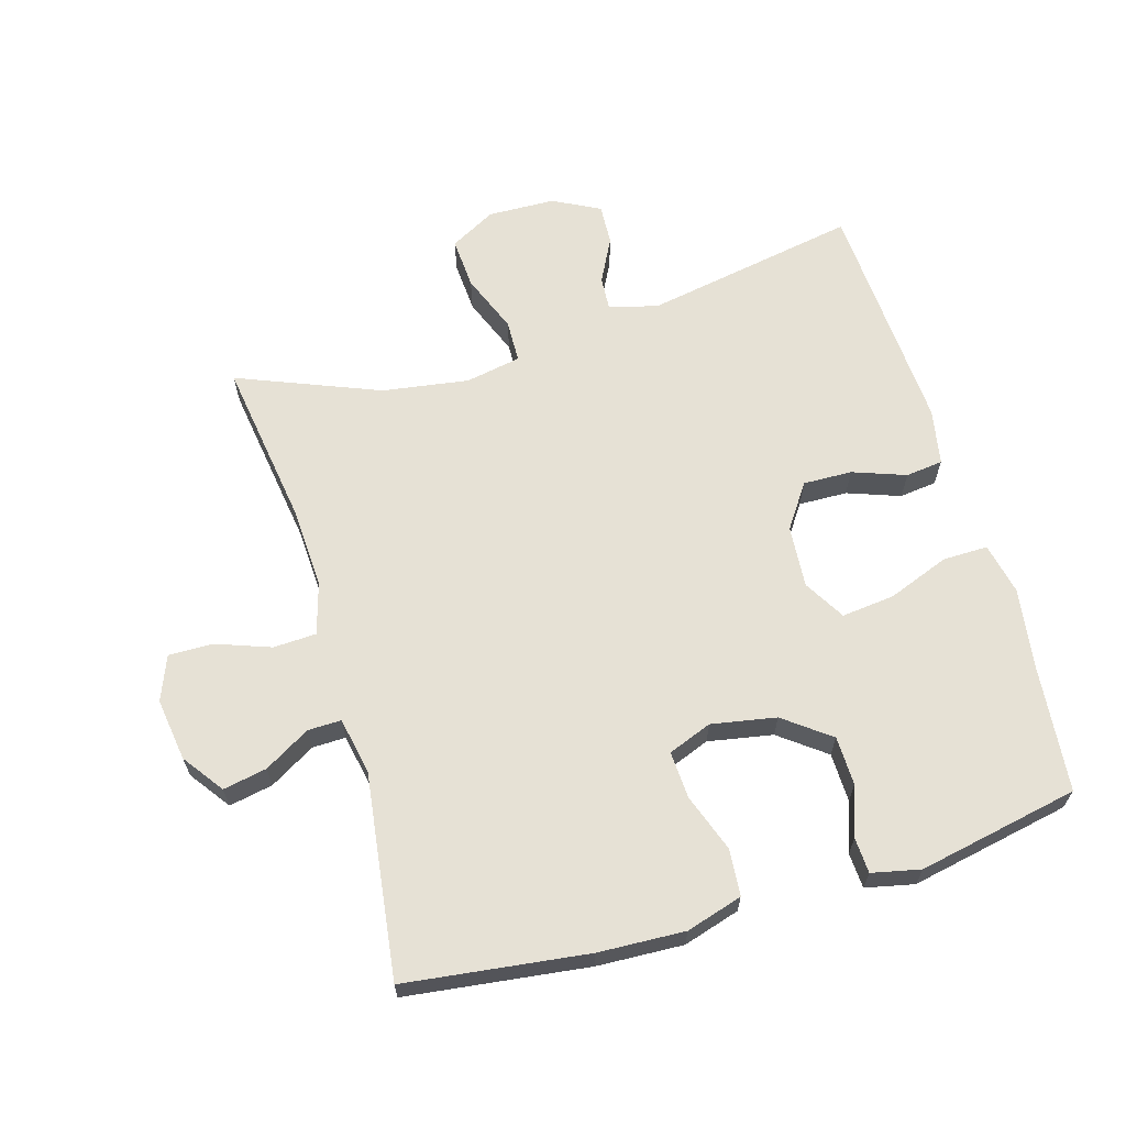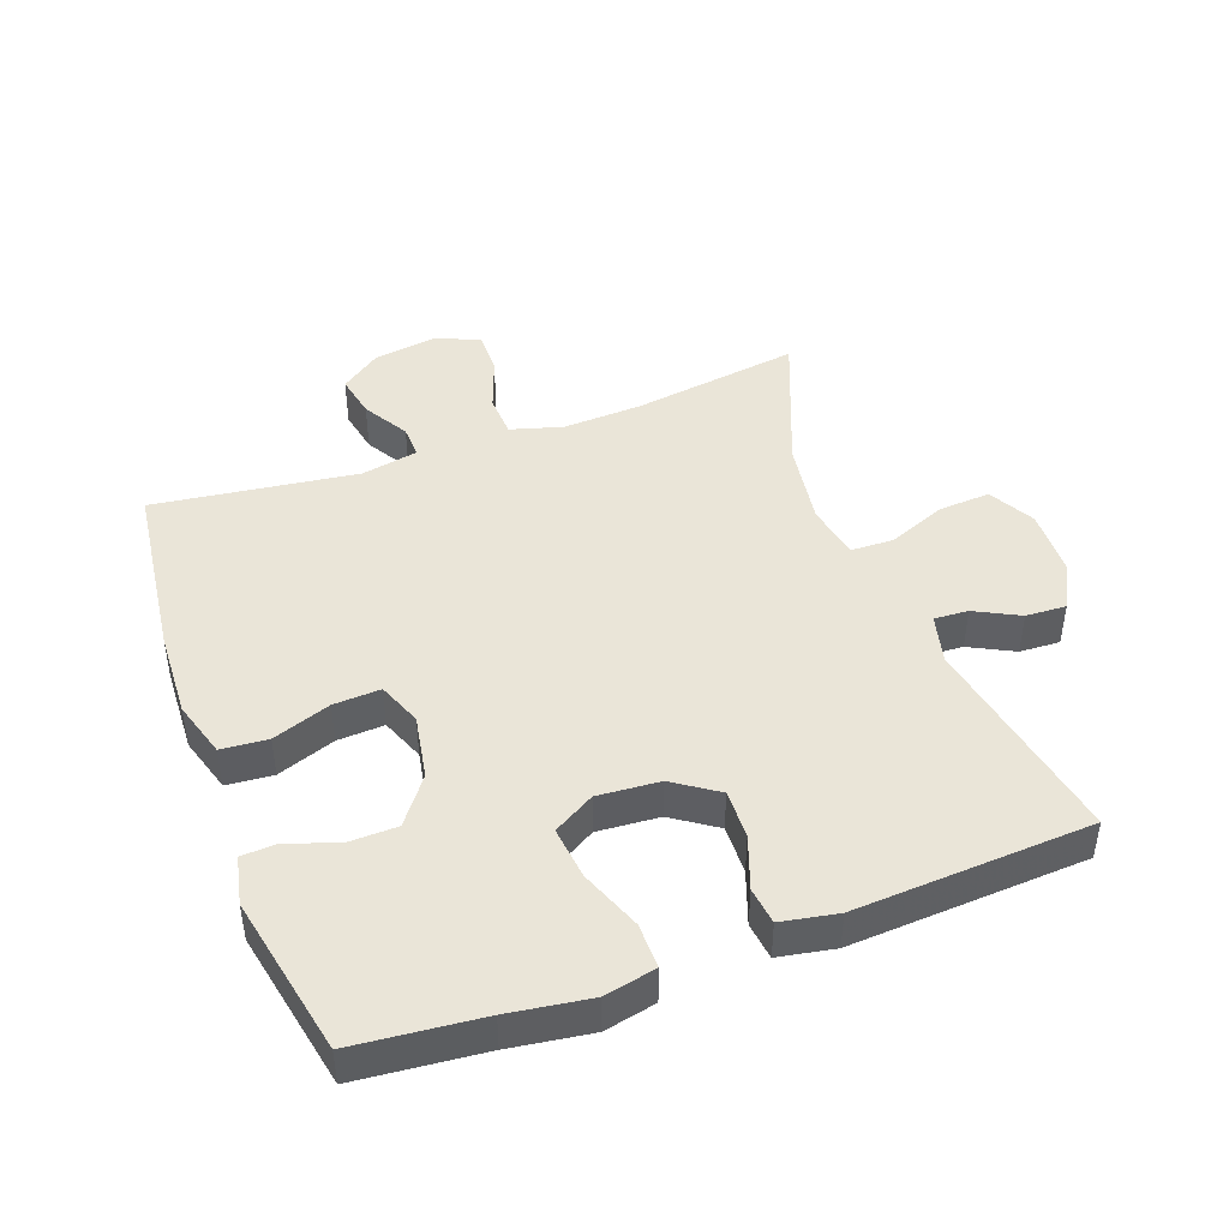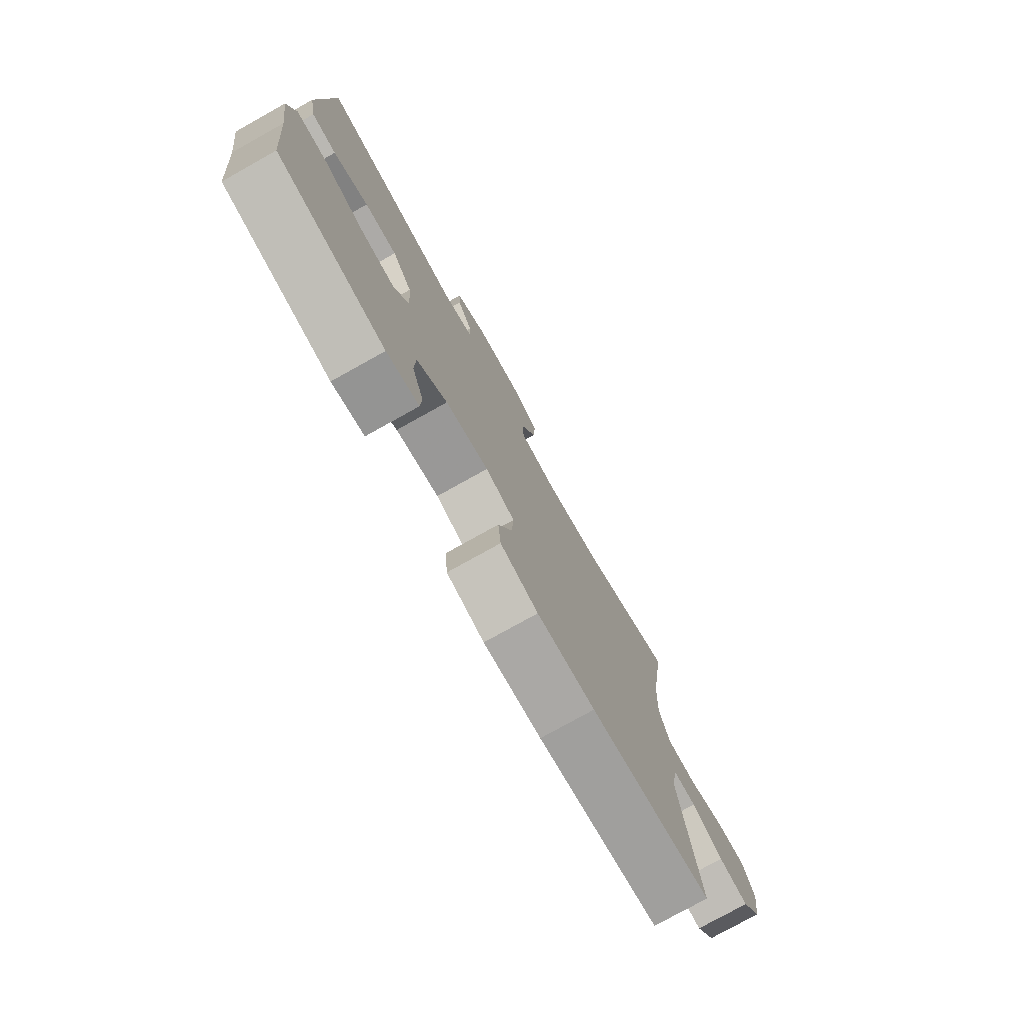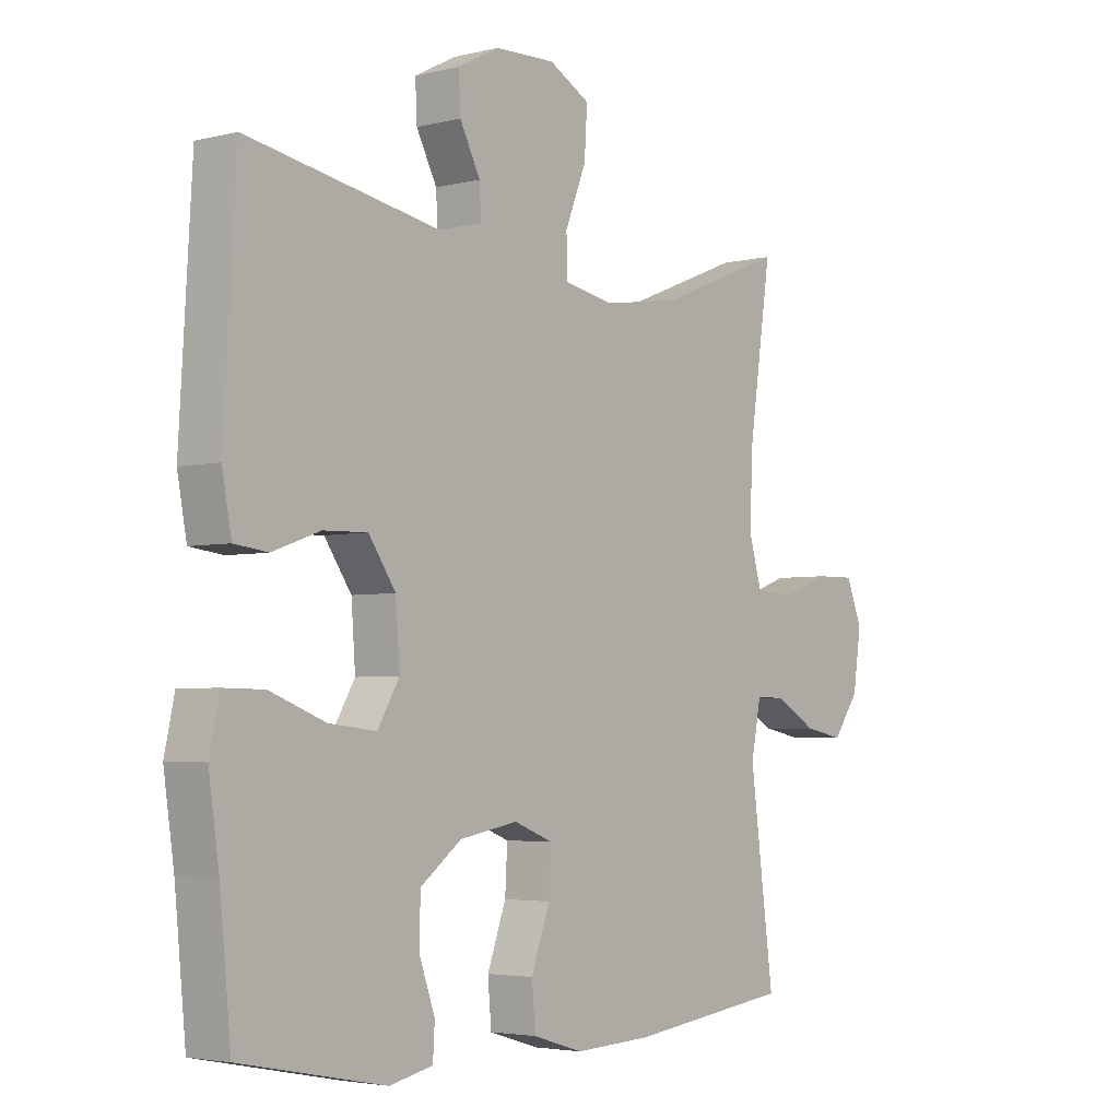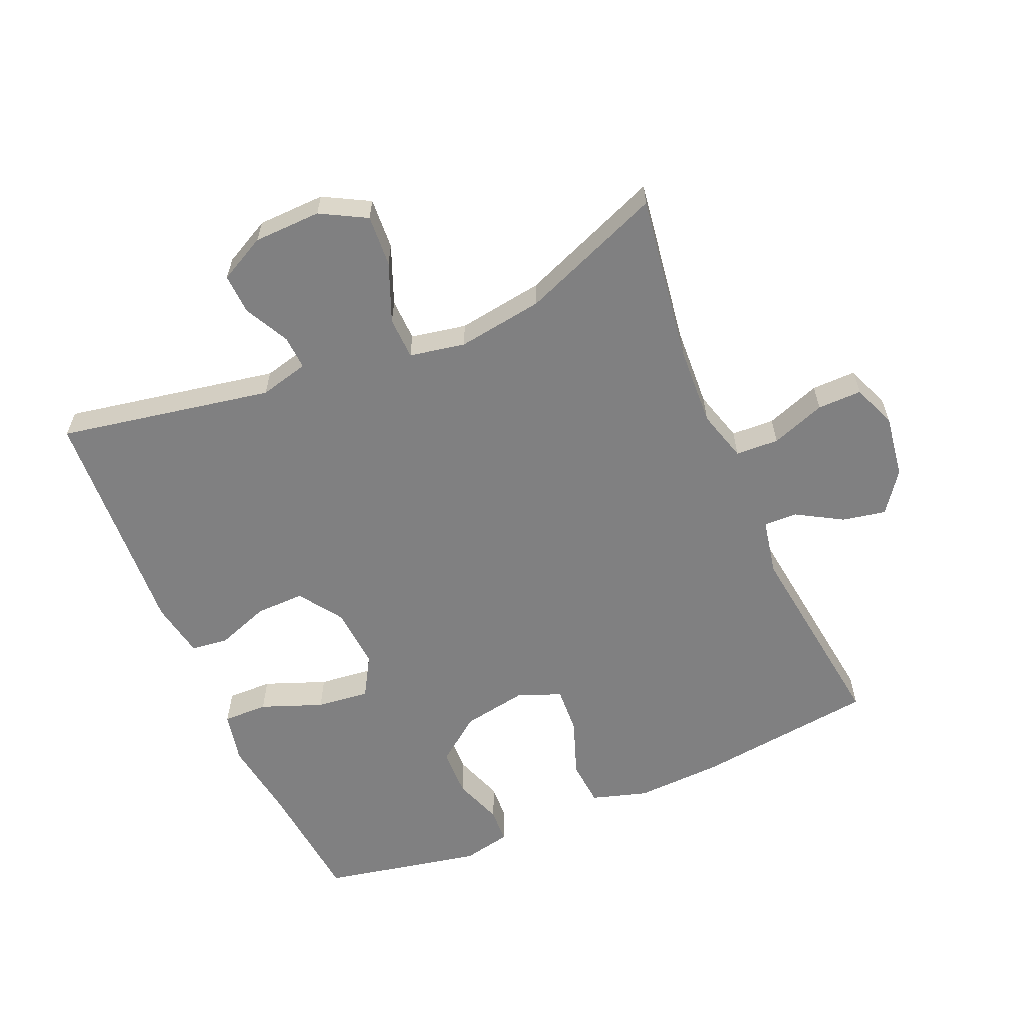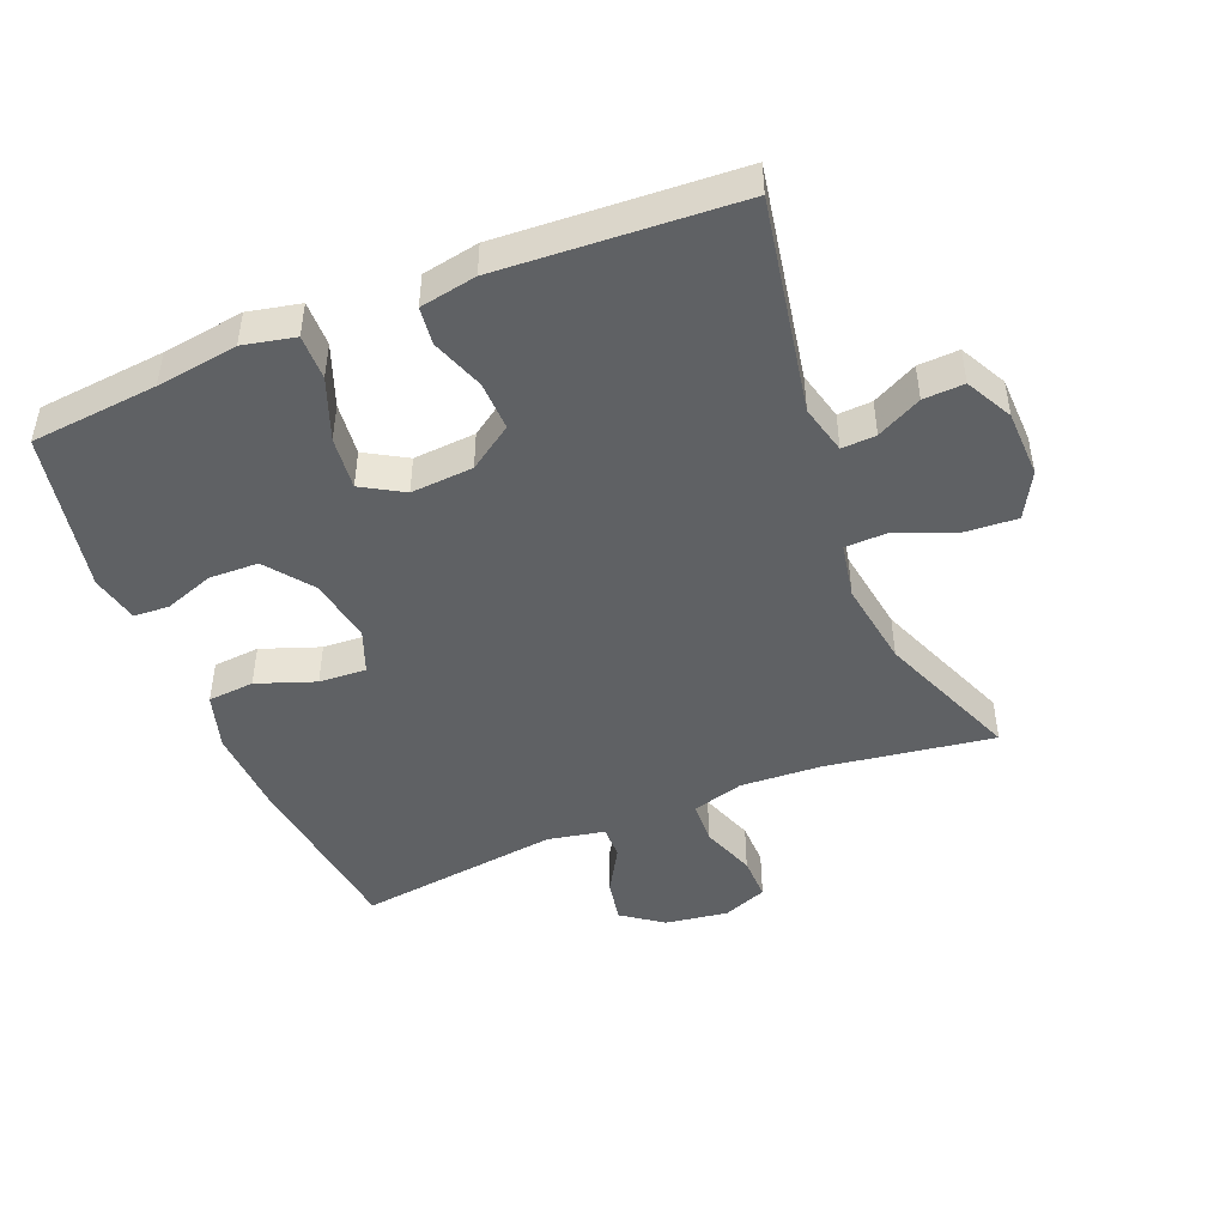
<metadata>
{"format":"obj","ext":"obj","renderer":"f3d","projection":"perspective","resolution":1024,"background":"white","views":[{"elev":64.6,"azim":163.7,"up":"+Y"},{"elev":44.7,"azim":-110.2,"up":"+Y"},{"elev":-77.3,"azim":-60.8,"up":"+Z"},{"elev":-3.7,"azim":-50.7,"up":"+Z"},{"elev":-60.1,"azim":23.2,"up":"+Y"},{"elev":-46.5,"azim":-67.9,"up":"+Y"}]}
</metadata>
<code>
v -0.5 0.07 -0.5
v -0.519 0.07 -0.306
v -0.537 0.07 -0.182
v -0.52 0.07 -0.103
v -0.451 0.07 -0.104
v -0.357 0.07 -0.14
v -0.276 0.07 -0.149
v -0.239 0.07 -0.086
v -0.246 0.07 0.009
v -0.292 0.07 0.076
v -0.367 0.07 0.074
v -0.448 0.07 0.045
v -0.505 0.07 0.052
v -0.521 0.07 0.138
v -0.5 0.07 0.5
v -0.173 0.07 0.44
v -0.098 0.07 0.459
v -0.101 0.07 0.511
v -0.136 0.07 0.579
v -0.139 0.07 0.641
v -0.068 0.07 0.678
v 0.035 0.07 0.681
v 0.105 0.07 0.643
v 0.1 0.07 0.564
v 0.064 0.07 0.474
v 0.066 0.07 0.409
v 0.151 0.07 0.393
v 0.283 0.07 0.413
v 0.5 0.07 0.5
v 0.462 0.07 0.242
v 0.456 0.07 0.12
v 0.479 0.07 0.041
v 0.545 0.07 0.038
v 0.628 0.07 0.068
v 0.696 0.07 0.069
v 0.723 0.07 0.001
v 0.709 0.07 -0.095
v 0.664 0.07 -0.157
v 0.597 0.07 -0.144
v 0.527 0.07 -0.103
v 0.476 0.07 -0.102
v 0.459 0.07 -0.189
v 0.5 0.07 -0.5
v 0.222 0.07 -0.535
v 0.09 0.07 -0.541
v 0.004 0.07 -0.515
v -0.002 0.07 -0.444
v 0.03 0.07 -0.355
v 0.034 0.07 -0.283
v -0.033 0.07 -0.257
v -0.132 0.07 -0.275
v -0.202 0.07 -0.328
v -0.204 0.07 -0.403
v -0.177 0.07 -0.479
v -0.18 0.07 -0.533
v -0.254 0.07 -0.549
v -0.5 0 -0.5
v -0.519 0 -0.306
v -0.537 0 -0.182
v -0.52 0 -0.103
v -0.451 0 -0.104
v -0.357 0 -0.14
v -0.276 0 -0.149
v -0.239 0 -0.086
v -0.246 0 0.009
v -0.292 0 0.076
v -0.367 0 0.074
v -0.448 0 0.045
v -0.505 0 0.052
v -0.521 0 0.138
v -0.5 0 0.5
v -0.173 0 0.44
v -0.098 0 0.459
v -0.101 0 0.511
v -0.136 0 0.579
v -0.139 0 0.641
v -0.068 0 0.678
v 0.035 0 0.681
v 0.105 0 0.643
v 0.1 0 0.564
v 0.064 0 0.474
v 0.066 0 0.409
v 0.151 0 0.393
v 0.283 0 0.413
v 0.5 0 0.5
v 0.462 0 0.242
v 0.456 0 0.12
v 0.479 0 0.041
v 0.545 0 0.038
v 0.628 0 0.068
v 0.696 0 0.069
v 0.723 0 0.001
v 0.709 0 -0.095
v 0.664 0 -0.157
v 0.597 0 -0.144
v 0.527 0 -0.103
v 0.476 0 -0.102
v 0.459 0 -0.189
v 0.5 0 -0.5
v 0.222 0 -0.535
v 0.09 0 -0.541
v 0.004 0 -0.515
v -0.002 0 -0.444
v 0.03 0 -0.355
v 0.034 0 -0.283
v -0.033 0 -0.257
v -0.132 0 -0.275
v -0.202 0 -0.328
v -0.204 0 -0.403
v -0.177 0 -0.479
v -0.18 0 -0.533
v -0.254 0 -0.549
f 53 54 55 56
f 52 53 56 1
f 51 52 1 2
f 50 51 2 3
f 45 46 47 48
f 45 48 49
f 42 43 44 45
f 41 42 45 49
f 37 38 39 40
f 37 40 41
f 36 37 41
f 33 34 35 36
f 32 33 36 41
f 31 32 41 49
f 28 29 30
f 27 28 30 31
f 26 27 31 49
f 22 23 24 25
f 18 19 20 21
f 17 18 21 22
f 13 14 15 16
f 11 12 13 16
f 10 11 16 17
f 9 10 17 22
f 3 4 5 6
f 50 3 6 7
f 49 50 7 8
f 22 25 26 49
f 8 9 22 49
f 112 111 110 109
f 57 112 109 108
f 58 57 108 107
f 59 58 107 106
f 104 103 102 101
f 105 104 101
f 101 100 99 98
f 105 101 98 97
f 96 95 94 93
f 97 96 93
f 97 93 92
f 92 91 90 89
f 97 92 89 88
f 105 97 88 87
f 86 85 84
f 87 86 84 83
f 105 87 83 82
f 81 80 79 78
f 77 76 75 74
f 78 77 74 73
f 72 71 70 69
f 72 69 68 67
f 73 72 67 66
f 78 73 66 65
f 62 61 60 59
f 63 62 59 106
f 64 63 106 105
f 105 82 81 78
f 105 78 65 64
f 1 57 58 2
f 2 58 59 3
f 3 59 60 4
f 4 60 61 5
f 5 61 62 6
f 6 62 63 7
f 7 63 64 8
f 8 64 65 9
f 9 65 66 10
f 10 66 67 11
f 11 67 68 12
f 12 68 69 13
f 13 69 70 14
f 14 70 71 15
f 15 71 72 16
f 16 72 73 17
f 17 73 74 18
f 18 74 75 19
f 19 75 76 20
f 20 76 77 21
f 21 77 78 22
f 22 78 79 23
f 23 79 80 24
f 24 80 81 25
f 25 81 82 26
f 26 82 83 27
f 27 83 84 28
f 28 84 85 29
f 29 85 86 30
f 30 86 87 31
f 31 87 88 32
f 32 88 89 33
f 33 89 90 34
f 34 90 91 35
f 35 91 92 36
f 36 92 93 37
f 37 93 94 38
f 38 94 95 39
f 39 95 96 40
f 40 96 97 41
f 41 97 98 42
f 42 98 99 43
f 43 99 100 44
f 44 100 101 45
f 45 101 102 46
f 46 102 103 47
f 47 103 104 48
f 48 104 105 49
f 49 105 106 50
f 50 106 107 51
f 51 107 108 52
f 52 108 109 53
f 53 109 110 54
f 54 110 111 55
f 55 111 112 56
f 56 112 57 1

</code>
